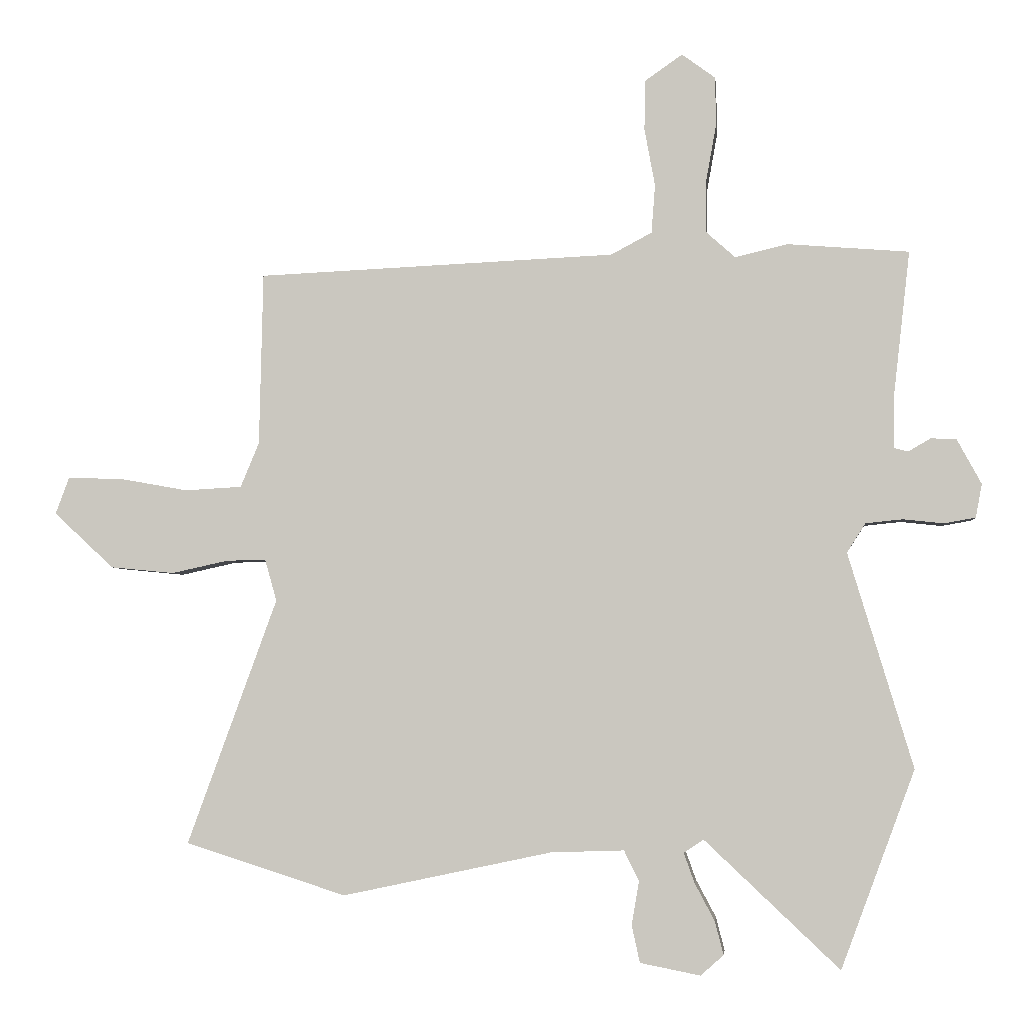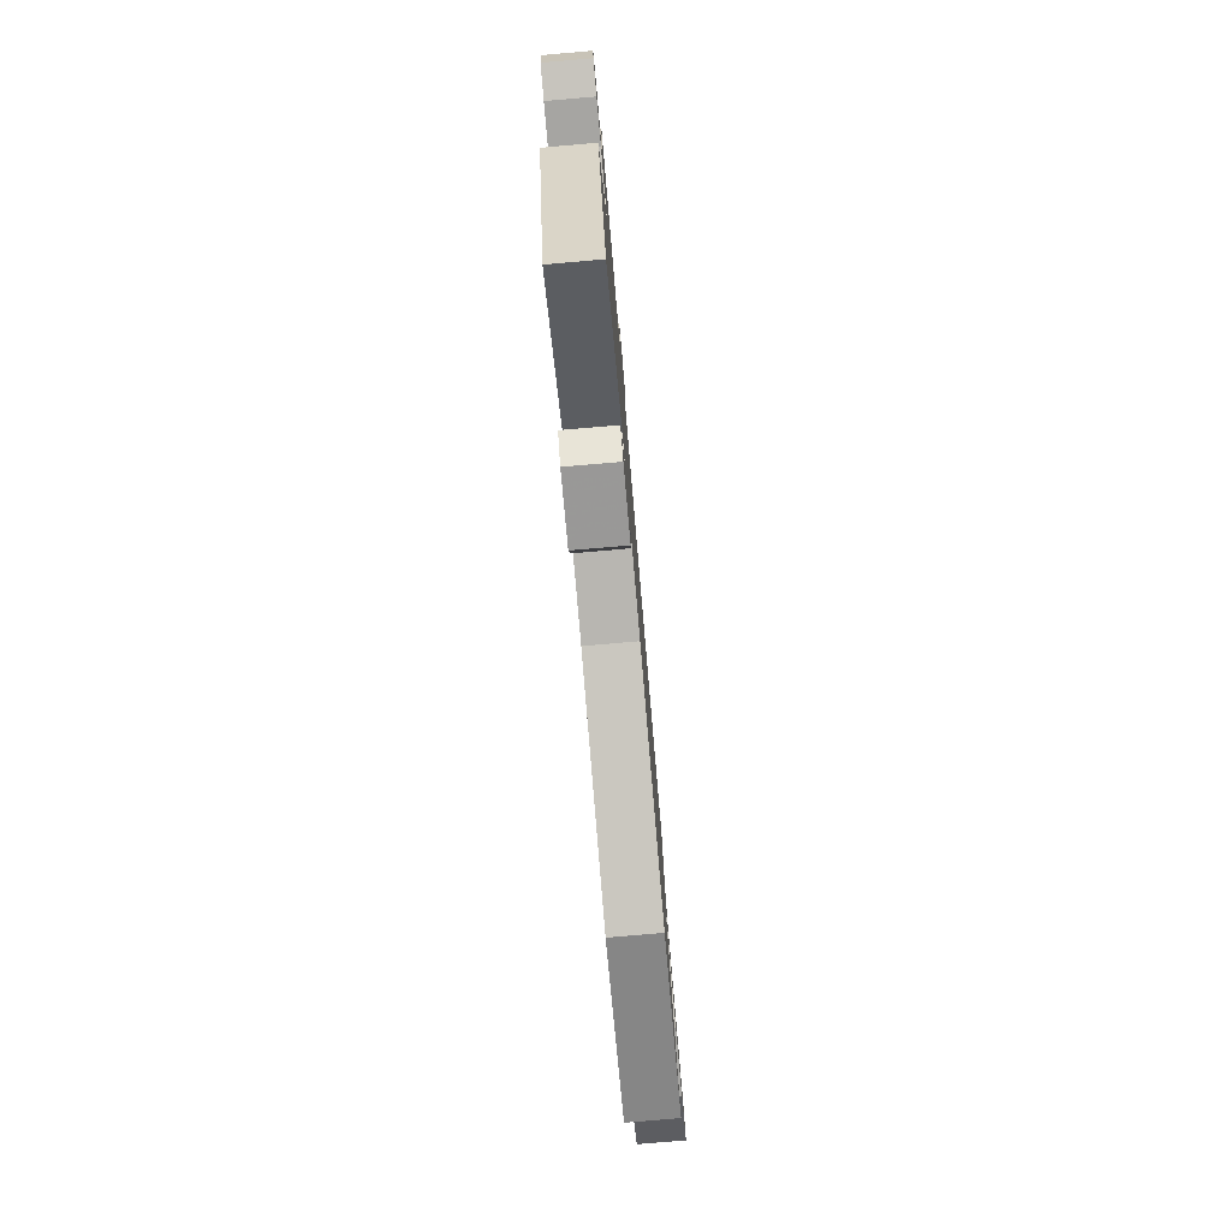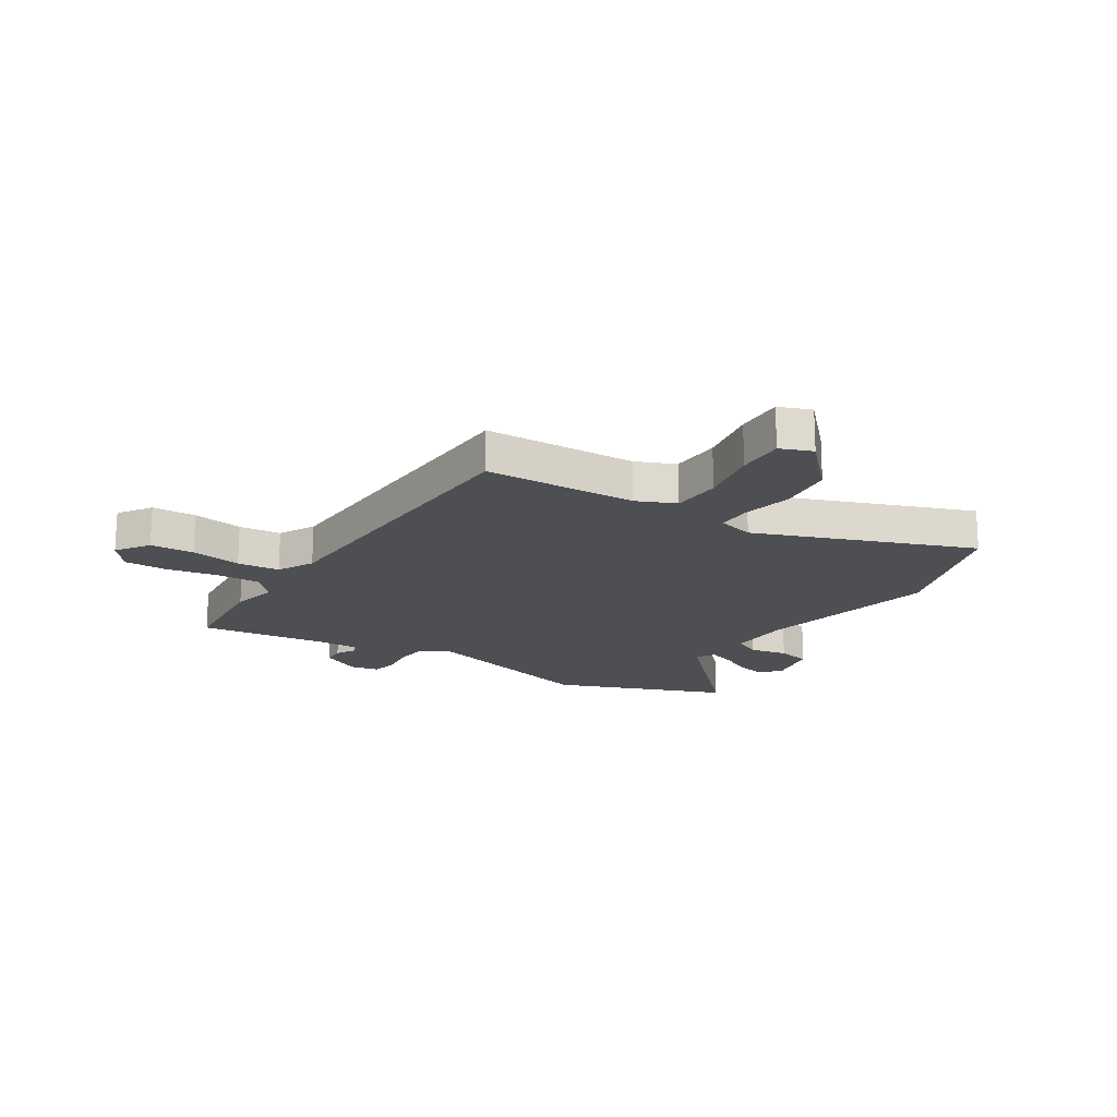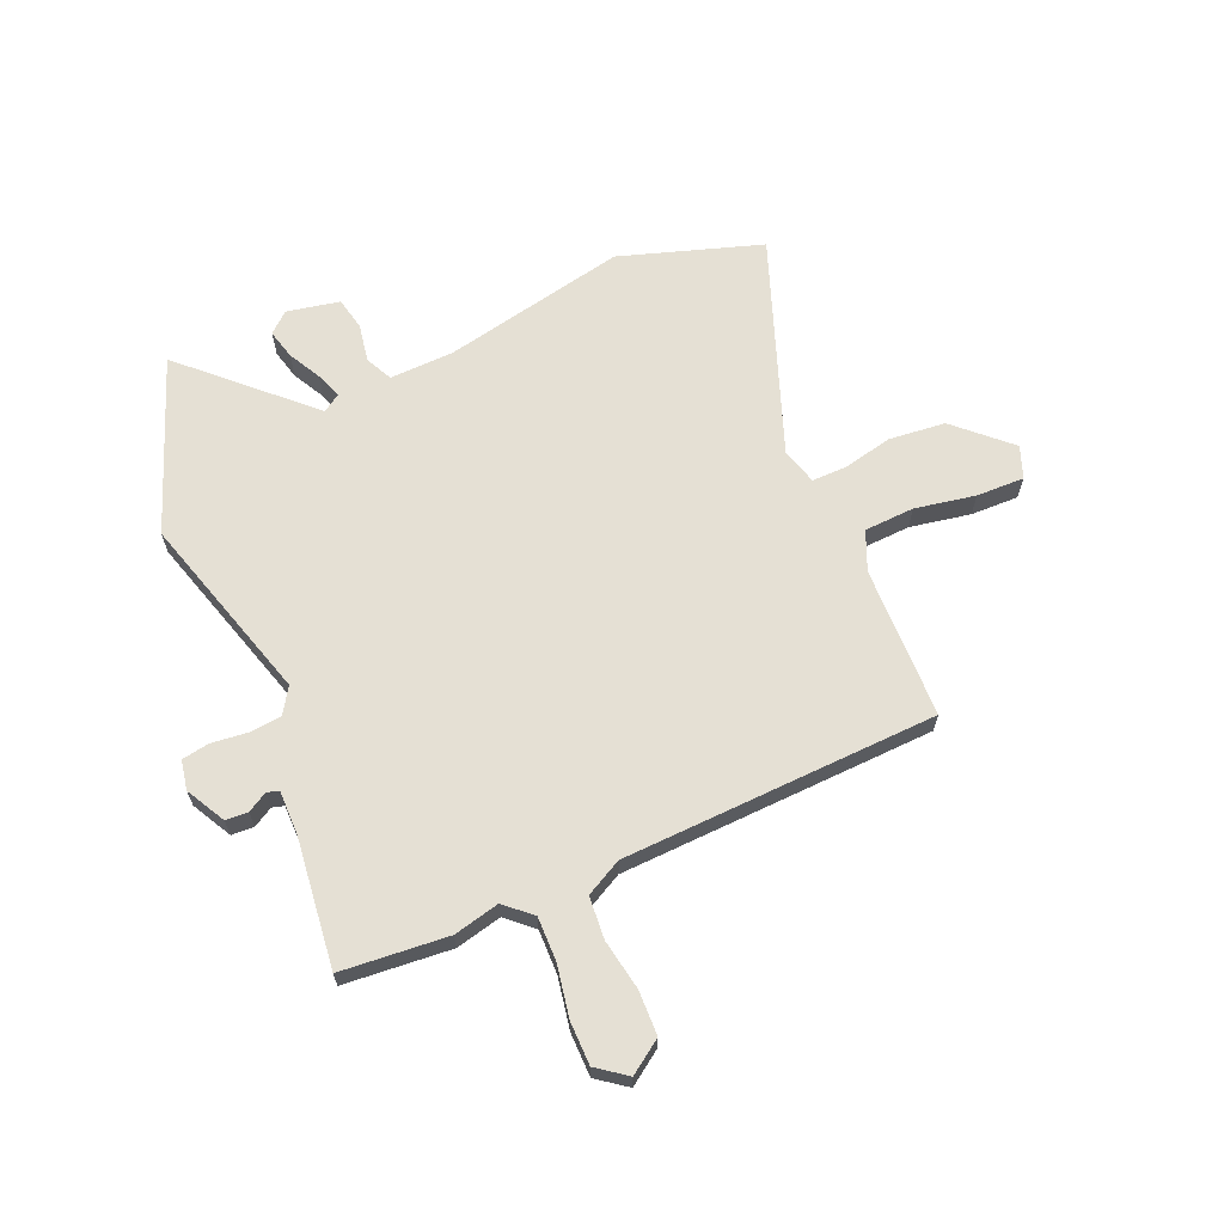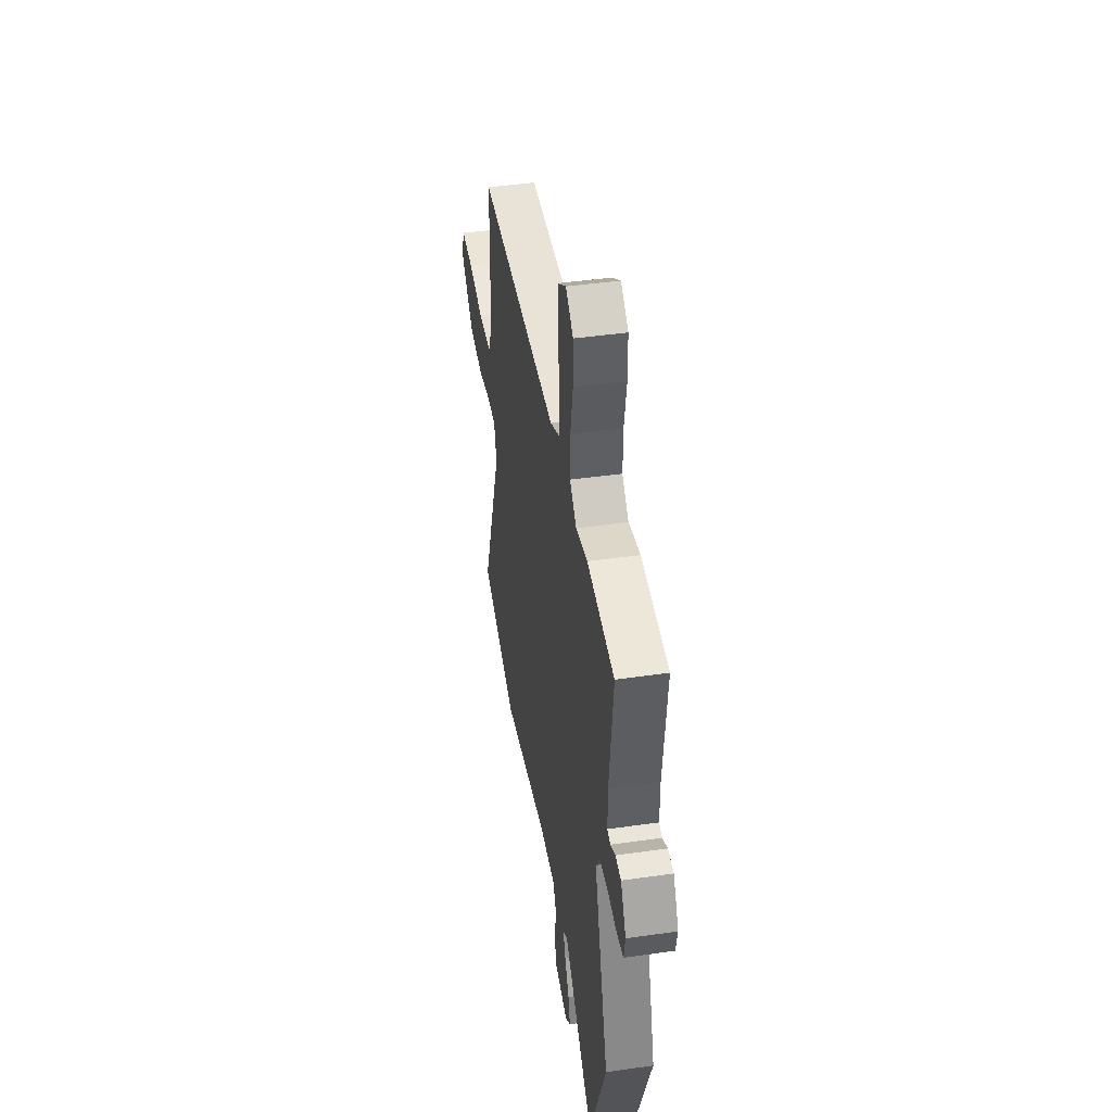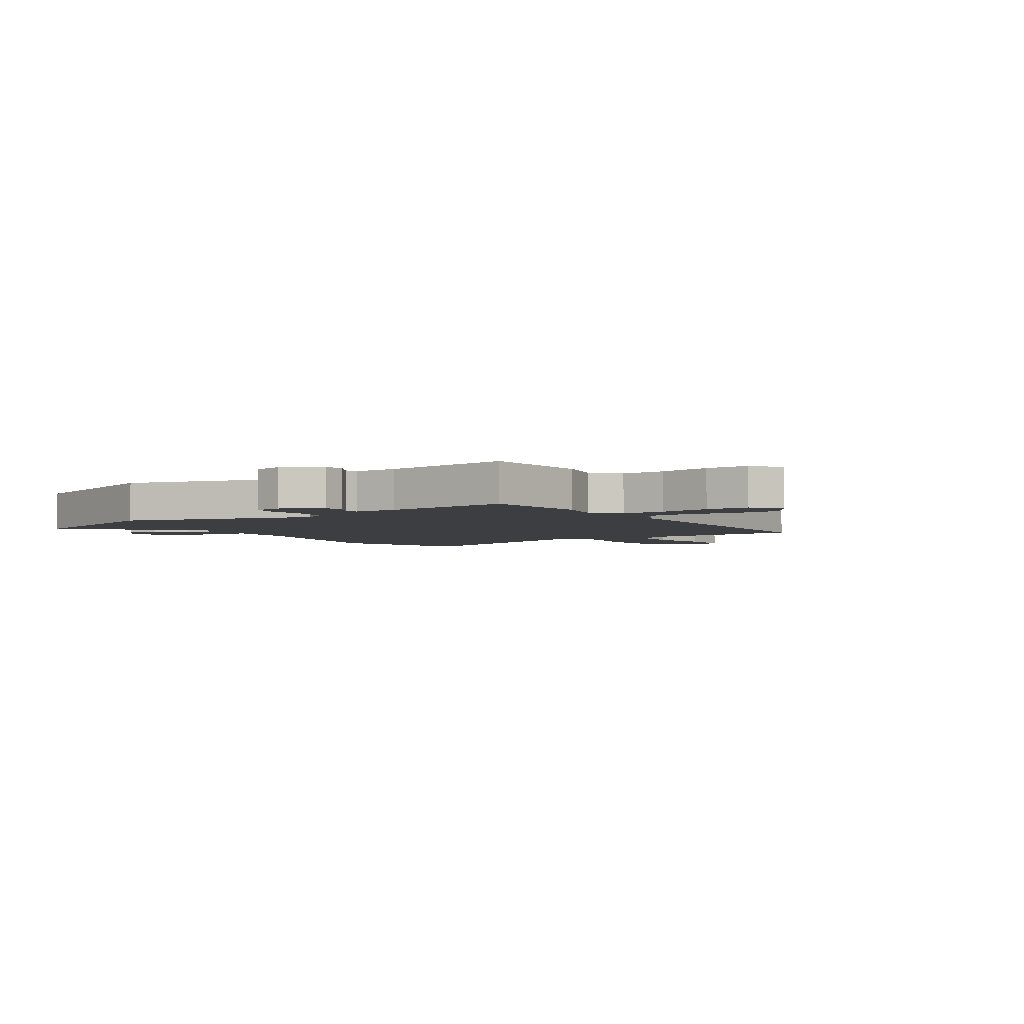
<metadata>
{"format":"obj","ext":"obj","renderer":"f3d","projection":"perspective","resolution":1024,"background":"white","views":[{"elev":-3.8,"azim":-173.9,"up":"+Z"},{"elev":-79.7,"azim":-85.1,"up":"+Z"},{"elev":-18.1,"azim":58.1,"up":"+Y"},{"elev":65.2,"azim":-23.1,"up":"+Y"},{"elev":44.2,"azim":-99.5,"up":"+Z"},{"elev":-3.6,"azim":-55.9,"up":"+Y"}]}
</metadata>
<code>
v 0.619 0.07 -0.462
v 0.359 0.07 -0.545
v 0.021 0.07 -0.473
v -0.097 0.07 -0.469
v -0.121 0.07 -0.518
v -0.109 0.07 -0.588
v -0.122 0.07 -0.648
v -0.219 0.07 -0.667
v -0.256 0.07 -0.634
v -0.242 0.07 -0.58
v -0.21 0.07 -0.52
v -0.193 0.07 -0.472
v -0.225 0.07 -0.451
v -0.442 0.07 -0.656
v -0.561 0.07 -0.337
v -0.457 0.07 0.009
v -0.487 0.07 0.056
v -0.546 0.07 0.062
v -0.612 0.07 0.055
v -0.662 0.07 0.064
v -0.672 0.07 0.118
v -0.633 0.07 0.19
v -0.592 0.07 0.192
v -0.556 0.07 0.171
v -0.534 0.07 0.177
v -0.534 0.07 0.258
v -0.561 0.07 0.495
v -0.365 0.07 0.511
v -0.281 0.07 0.491
v -0.233 0.07 0.534
v -0.234 0.07 0.615
v -0.251 0.07 0.709
v -0.25 0.07 0.788
v -0.196 0.07 0.828
v -0.136 0.07 0.786
v -0.134 0.07 0.705
v -0.151 0.07 0.612
v -0.145 0.07 0.534
v -0.079 0.07 0.499
v 0.499 0.07 0.474
v 0.505 0.07 0.195
v 0.535 0.07 0.123
v 0.627 0.07 0.118
v 0.738 0.07 0.138
v 0.826 0.07 0.14
v 0.848 0.07 0.081
v 0.751 0.07 -0.009
v 0.648 0.07 -0.019
v 0.557 0.07 0.001
v 0.493 0.07 0.002
v 0.474 0.07 -0.065
v 0.619 0 -0.462
v 0.359 0 -0.545
v 0.021 0 -0.473
v -0.097 0 -0.469
v -0.121 0 -0.518
v -0.109 0 -0.588
v -0.122 0 -0.648
v -0.219 0 -0.667
v -0.256 0 -0.634
v -0.242 0 -0.58
v -0.21 0 -0.52
v -0.193 0 -0.472
v -0.225 0 -0.451
v -0.442 0 -0.656
v -0.561 0 -0.337
v -0.457 0 0.009
v -0.487 0 0.056
v -0.546 0 0.062
v -0.612 0 0.055
v -0.662 0 0.064
v -0.672 0 0.118
v -0.633 0 0.19
v -0.592 0 0.192
v -0.556 0 0.171
v -0.534 0 0.177
v -0.534 0 0.258
v -0.561 0 0.495
v -0.365 0 0.511
v -0.281 0 0.491
v -0.233 0 0.534
v -0.234 0 0.615
v -0.251 0 0.709
v -0.25 0 0.788
v -0.196 0 0.828
v -0.136 0 0.786
v -0.134 0 0.705
v -0.151 0 0.612
v -0.145 0 0.534
v -0.079 0 0.499
v 0.499 0 0.474
v 0.505 0 0.195
v 0.535 0 0.123
v 0.627 0 0.118
v 0.738 0 0.138
v 0.826 0 0.14
v 0.848 0 0.081
v 0.751 0 -0.009
v 0.648 0 -0.019
v 0.557 0 0.001
v 0.493 0 0.002
v 0.474 0 -0.065
f 47 48 49
f 46 47 49
f 45 46 49
f 44 45 49
f 43 44 49
f 42 43 49 50
f 41 42 50
f 41 50 51
f 40 41 51
f 39 40 51
f 35 36 37
f 34 35 37
f 33 34 37
f 32 33 37
f 31 32 37
f 30 31 37 38
f 1 2 3
f 51 1 3
f 39 51 3
f 38 39 3
f 30 38 3
f 29 30 3
f 22 23 24
f 21 22 24
f 20 21 24
f 19 20 24
f 18 19 24
f 17 18 24 25
f 16 17 25 26
f 13 14 15 16
f 27 28 29
f 26 27 29
f 16 26 29
f 13 16 29
f 12 13 29
f 9 10 11
f 8 9 11
f 7 8 11
f 6 7 11
f 5 6 11
f 29 3 4
f 12 29 4 5
f 5 11 12
f 100 99 98
f 100 98 97
f 100 97 96
f 100 96 95
f 100 95 94
f 101 100 94 93
f 101 93 92
f 102 101 92
f 102 92 91
f 102 91 90
f 88 87 86
f 88 86 85
f 88 85 84
f 88 84 83
f 88 83 82
f 89 88 82 81
f 54 53 52
f 54 52 102
f 54 102 90
f 54 90 89
f 54 89 81
f 54 81 80
f 75 74 73
f 75 73 72
f 75 72 71
f 75 71 70
f 75 70 69
f 76 75 69 68
f 77 76 68 67
f 67 66 65 64
f 80 79 78
f 80 78 77
f 80 77 67
f 80 67 64
f 80 64 63
f 62 61 60
f 62 60 59
f 62 59 58
f 62 58 57
f 62 57 56
f 55 54 80
f 56 55 80 63
f 63 62 56
f 1 52 53 2
f 2 53 54 3
f 3 54 55 4
f 4 55 56 5
f 5 56 57 6
f 6 57 58 7
f 7 58 59 8
f 8 59 60 9
f 9 60 61 10
f 10 61 62 11
f 11 62 63 12
f 12 63 64 13
f 13 64 65 14
f 14 65 66 15
f 15 66 67 16
f 16 67 68 17
f 17 68 69 18
f 18 69 70 19
f 19 70 71 20
f 20 71 72 21
f 21 72 73 22
f 22 73 74 23
f 23 74 75 24
f 24 75 76 25
f 25 76 77 26
f 26 77 78 27
f 27 78 79 28
f 28 79 80 29
f 29 80 81 30
f 30 81 82 31
f 31 82 83 32
f 32 83 84 33
f 33 84 85 34
f 34 85 86 35
f 35 86 87 36
f 36 87 88 37
f 37 88 89 38
f 38 89 90 39
f 39 90 91 40
f 40 91 92 41
f 41 92 93 42
f 42 93 94 43
f 43 94 95 44
f 44 95 96 45
f 45 96 97 46
f 46 97 98 47
f 47 98 99 48
f 48 99 100 49
f 49 100 101 50
f 50 101 102 51
f 51 102 52 1

</code>
